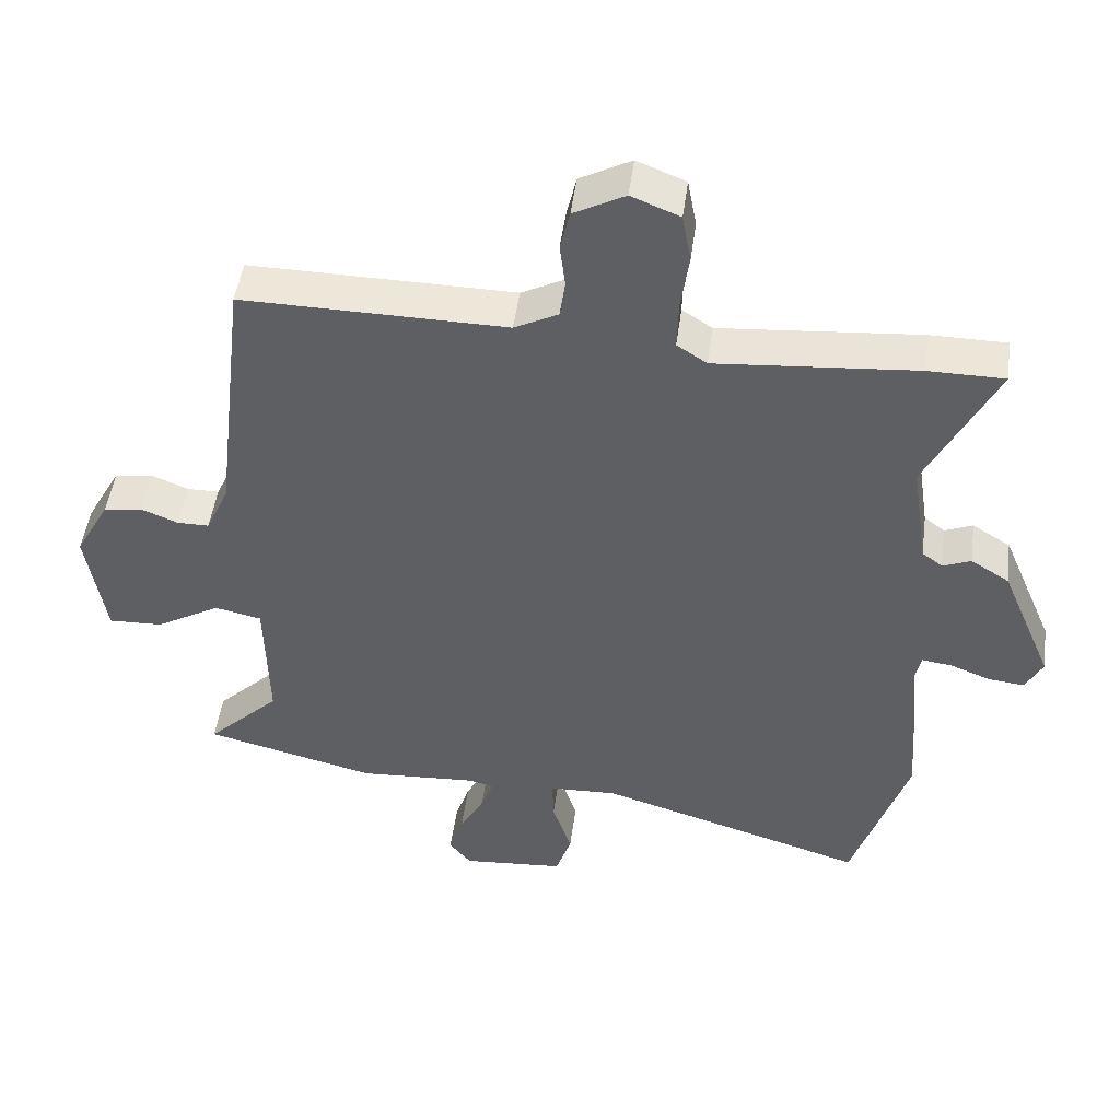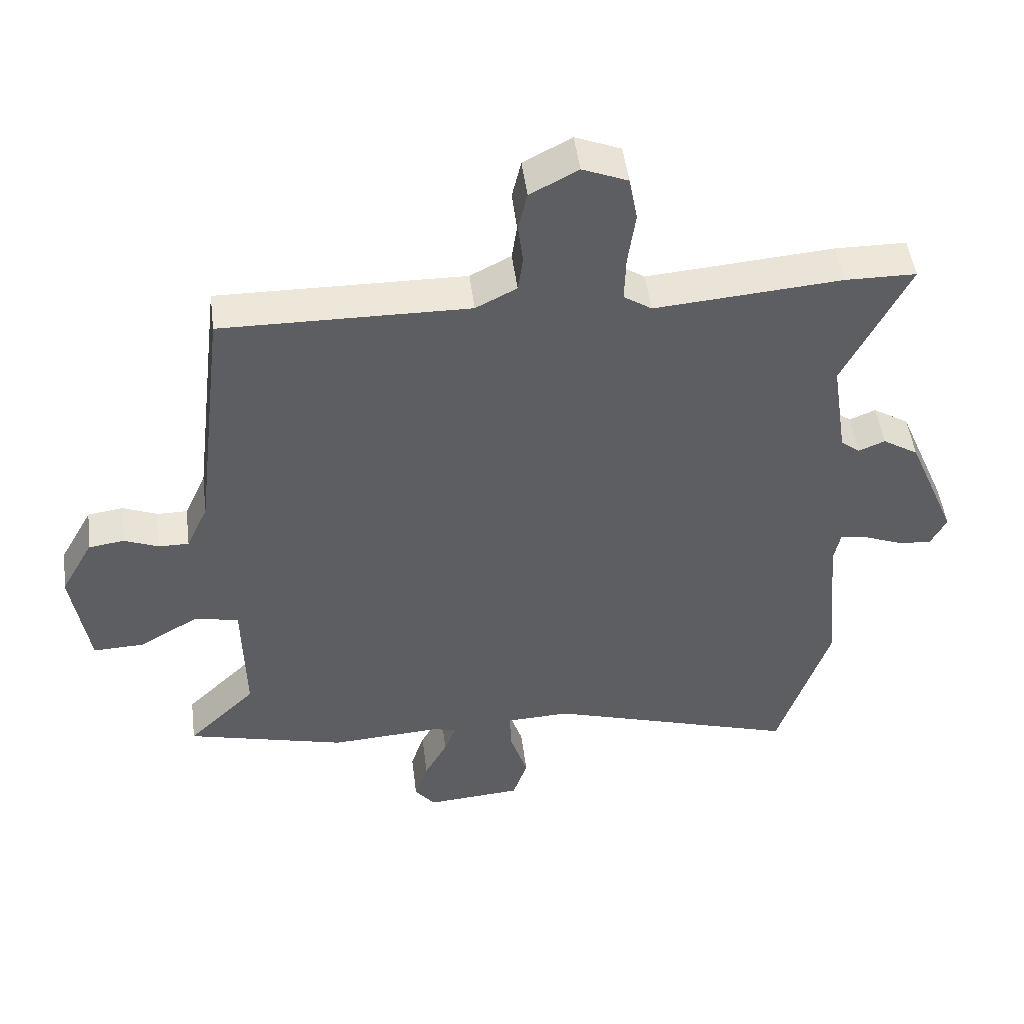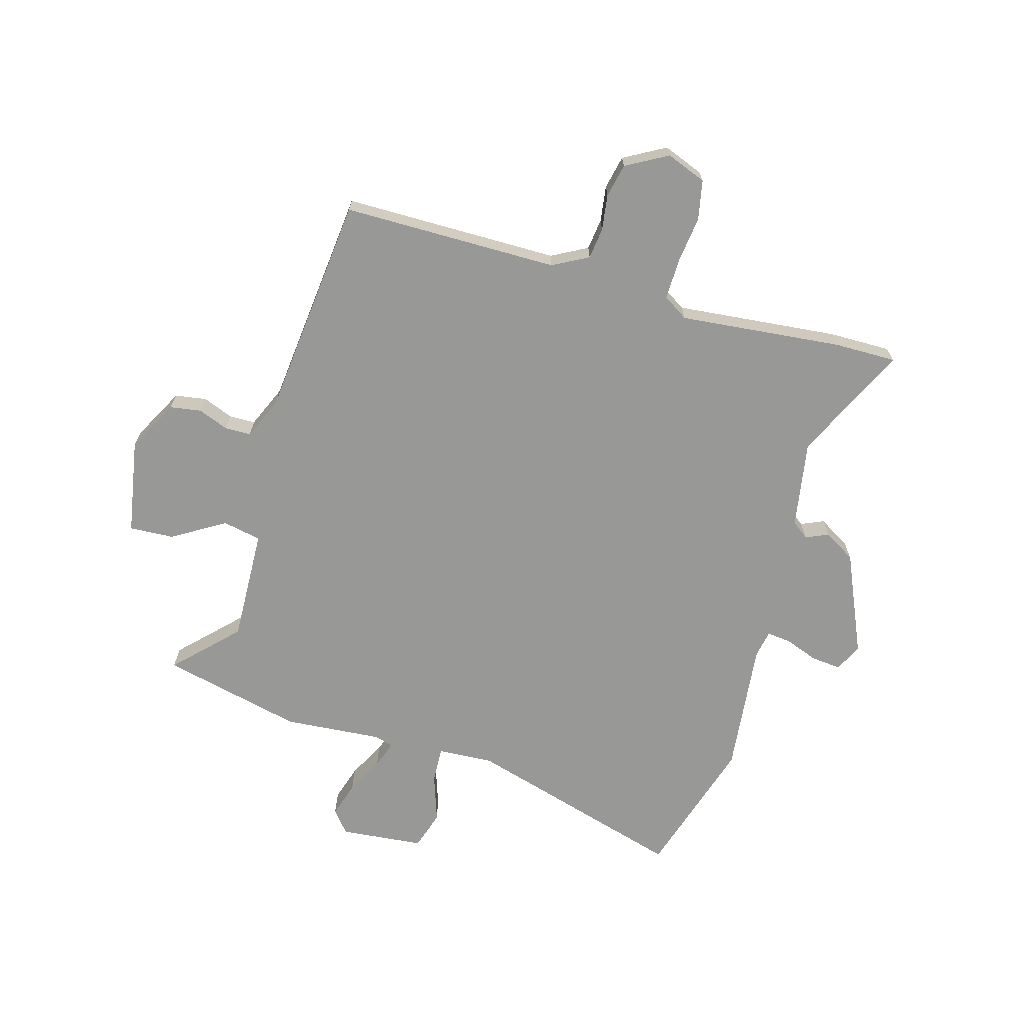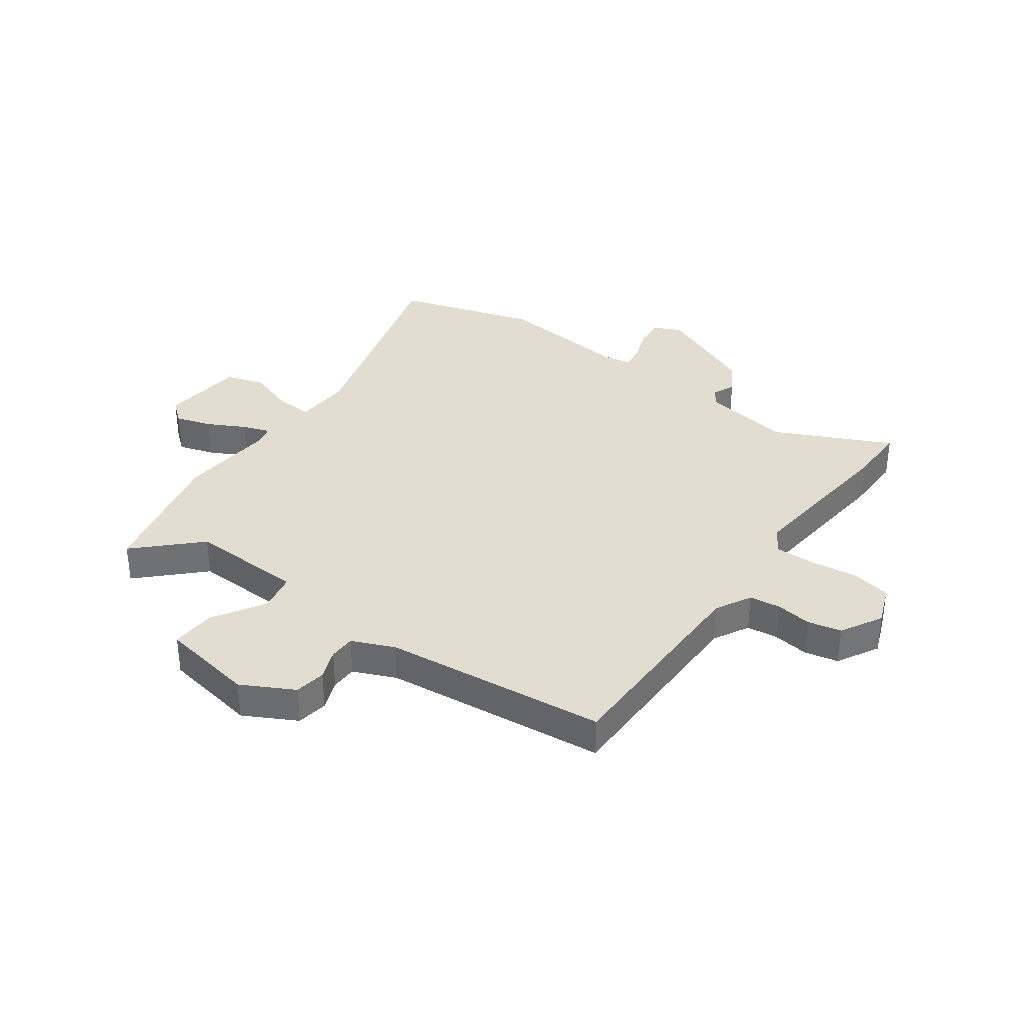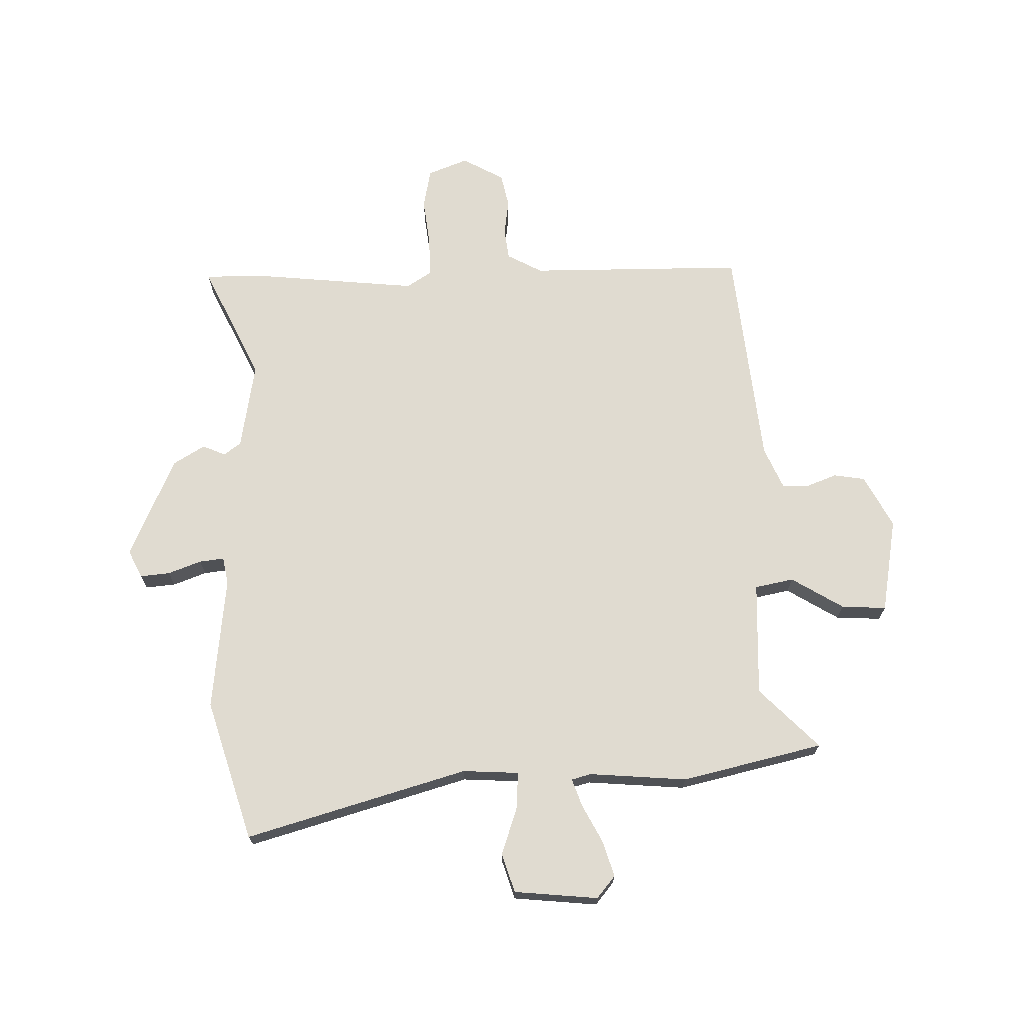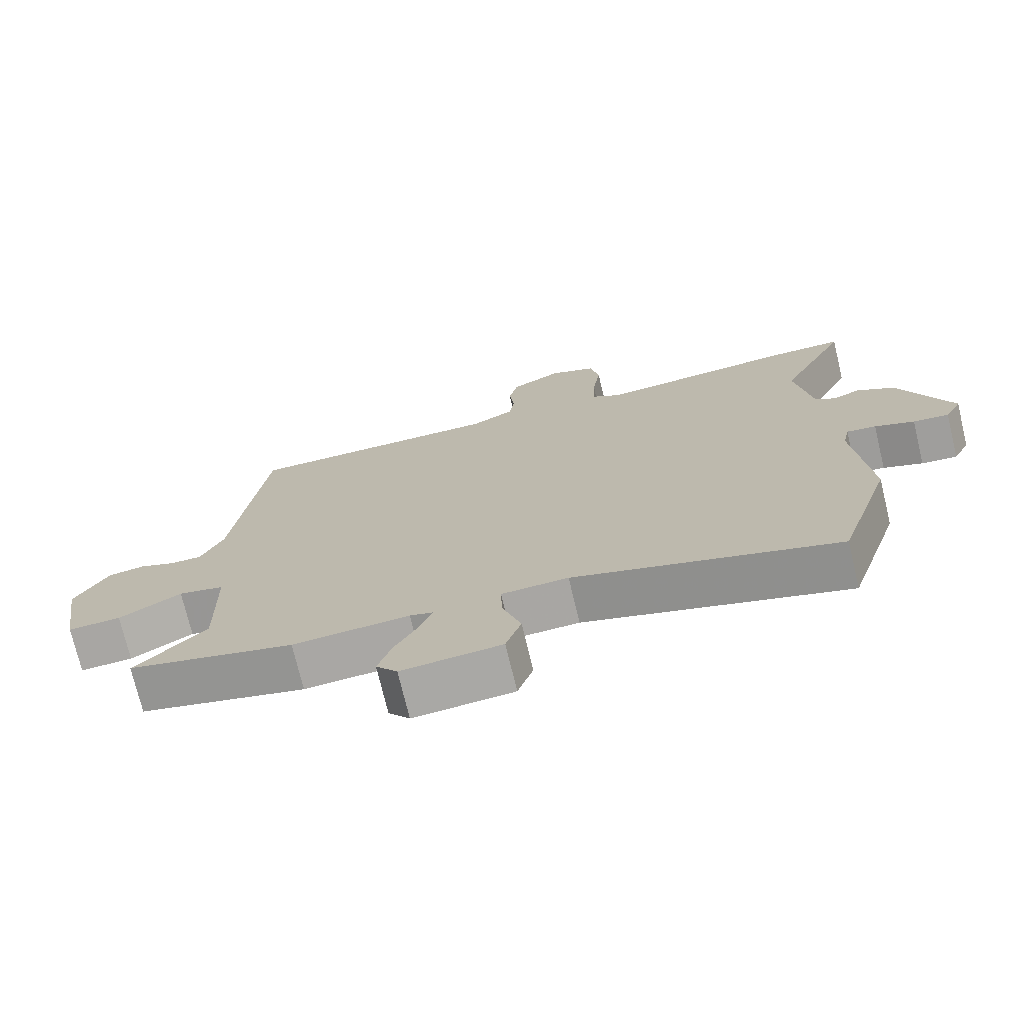
<metadata>
{"format":"obj","ext":"obj","renderer":"f3d","projection":"perspective","resolution":1024,"background":"white","views":[{"elev":48.5,"azim":7.6,"up":"+Z"},{"elev":48.8,"azim":-7.2,"up":"+Z"},{"elev":-68.5,"azim":-15.0,"up":"+Y"},{"elev":35.2,"azim":-53.2,"up":"+Y"},{"elev":70.0,"azim":179.7,"up":"+Y"},{"elev":-73.6,"azim":13.5,"up":"+Z"}]}
</metadata>
<code>
v -0.478 0.07 0.514
v -0.092 0.07 0.509
v -0.028 0.07 0.542
v -0.02 0.07 0.598
v -0.028 0.07 0.662
v -0.014 0.07 0.722
v 0.061 0.07 0.762
v 0.132 0.07 0.733
v 0.145 0.07 0.662
v 0.133 0.07 0.577
v 0.131 0.07 0.505
v 0.175 0.07 0.476
v 0.467 0.07 0.5
v 0.578 0.07 0.499
v 0.476 0.07 0.293
v 0.5 0.07 0.136
v 0.53 0.07 0.113
v 0.571 0.07 0.13
v 0.627 0.07 0.095
v 0.704 0.07 -0.088
v 0.679 0.07 -0.137
v 0.626 0.07 -0.131
v 0.567 0.07 -0.108
v 0.523 0.07 -0.102
v 0.513 0.07 -0.151
v 0.535 0.07 -0.391
v 0.454 0.07 -0.641
v 0.06 0.07 -0.52
v -0.04 0.07 -0.524
v -0.038 0.07 -0.588
v -0.01 0.07 -0.675
v -0.033 0.07 -0.744
v -0.183 0.07 -0.756
v -0.215 0.07 -0.716
v -0.194 0.07 -0.652
v -0.158 0.07 -0.586
v -0.14 0.07 -0.537
v -0.175 0.07 -0.527
v -0.35 0.07 -0.538
v -0.601 0.07 -0.475
v -0.494 0.07 -0.37
v -0.498 0.07 -0.165
v -0.567 0.07 -0.15
v -0.661 0.07 -0.205
v -0.741 0.07 -0.208
v -0.768 0.07 -0.037
v -0.717 0.07 0.055
v -0.661 0.07 0.063
v -0.607 0.07 0.041
v -0.56 0.07 0.041
v -0.526 0.07 0.116
v -0.478 0 0.514
v -0.092 0 0.509
v -0.028 0 0.542
v -0.02 0 0.598
v -0.028 0 0.662
v -0.014 0 0.722
v 0.061 0 0.762
v 0.132 0 0.733
v 0.145 0 0.662
v 0.133 0 0.577
v 0.131 0 0.505
v 0.175 0 0.476
v 0.467 0 0.5
v 0.578 0 0.499
v 0.476 0 0.293
v 0.5 0 0.136
v 0.53 0 0.113
v 0.571 0 0.13
v 0.627 0 0.095
v 0.704 0 -0.088
v 0.679 0 -0.137
v 0.626 0 -0.131
v 0.567 0 -0.108
v 0.523 0 -0.102
v 0.513 0 -0.151
v 0.535 0 -0.391
v 0.454 0 -0.641
v 0.06 0 -0.52
v -0.04 0 -0.524
v -0.038 0 -0.588
v -0.01 0 -0.675
v -0.033 0 -0.744
v -0.183 0 -0.756
v -0.215 0 -0.716
v -0.194 0 -0.652
v -0.158 0 -0.586
v -0.14 0 -0.537
v -0.175 0 -0.527
v -0.35 0 -0.538
v -0.601 0 -0.475
v -0.494 0 -0.37
v -0.498 0 -0.165
v -0.567 0 -0.15
v -0.661 0 -0.205
v -0.741 0 -0.208
v -0.768 0 -0.037
v -0.717 0 0.055
v -0.661 0 0.063
v -0.607 0 0.041
v -0.56 0 0.041
v -0.526 0 0.116
f 47 48 49
f 46 47 49
f 45 46 49
f 44 45 49
f 43 44 49
f 42 43 49 50
f 38 39 40 41
f 37 38 41 42
f 34 35 36
f 33 34 36
f 32 33 36
f 31 32 36
f 30 31 36
f 29 30 36 37
f 25 26 27 28
f 24 25 28 29
f 21 22 23
f 20 21 23
f 19 20 23
f 18 19 23
f 17 18 23
f 16 17 23 24
f 42 50 51
f 37 42 51
f 29 37 51
f 24 29 51
f 16 24 51
f 15 16 51
f 8 9 10
f 7 8 10
f 6 7 10
f 5 6 10
f 4 5 10
f 3 4 10 11
f 2 3 11 12
f 51 1 2 12
f 14 15 51
f 13 14 51
f 12 13 51
f 100 99 98
f 100 98 97
f 100 97 96
f 100 96 95
f 100 95 94
f 101 100 94 93
f 92 91 90 89
f 93 92 89 88
f 87 86 85
f 87 85 84
f 87 84 83
f 87 83 82
f 87 82 81
f 88 87 81 80
f 79 78 77 76
f 80 79 76 75
f 74 73 72
f 74 72 71
f 74 71 70
f 74 70 69
f 74 69 68
f 75 74 68 67
f 102 101 93
f 102 93 88
f 102 88 80
f 102 80 75
f 102 75 67
f 102 67 66
f 61 60 59
f 61 59 58
f 61 58 57
f 61 57 56
f 61 56 55
f 62 61 55 54
f 63 62 54 53
f 63 53 52 102
f 102 66 65
f 102 65 64
f 102 64 63
f 1 52 53 2
f 2 53 54 3
f 3 54 55 4
f 4 55 56 5
f 5 56 57 6
f 6 57 58 7
f 7 58 59 8
f 8 59 60 9
f 9 60 61 10
f 10 61 62 11
f 11 62 63 12
f 12 63 64 13
f 13 64 65 14
f 14 65 66 15
f 15 66 67 16
f 16 67 68 17
f 17 68 69 18
f 18 69 70 19
f 19 70 71 20
f 20 71 72 21
f 21 72 73 22
f 22 73 74 23
f 23 74 75 24
f 24 75 76 25
f 25 76 77 26
f 26 77 78 27
f 27 78 79 28
f 28 79 80 29
f 29 80 81 30
f 30 81 82 31
f 31 82 83 32
f 32 83 84 33
f 33 84 85 34
f 34 85 86 35
f 35 86 87 36
f 36 87 88 37
f 37 88 89 38
f 38 89 90 39
f 39 90 91 40
f 40 91 92 41
f 41 92 93 42
f 42 93 94 43
f 43 94 95 44
f 44 95 96 45
f 45 96 97 46
f 46 97 98 47
f 47 98 99 48
f 48 99 100 49
f 49 100 101 50
f 50 101 102 51
f 51 102 52 1

</code>
